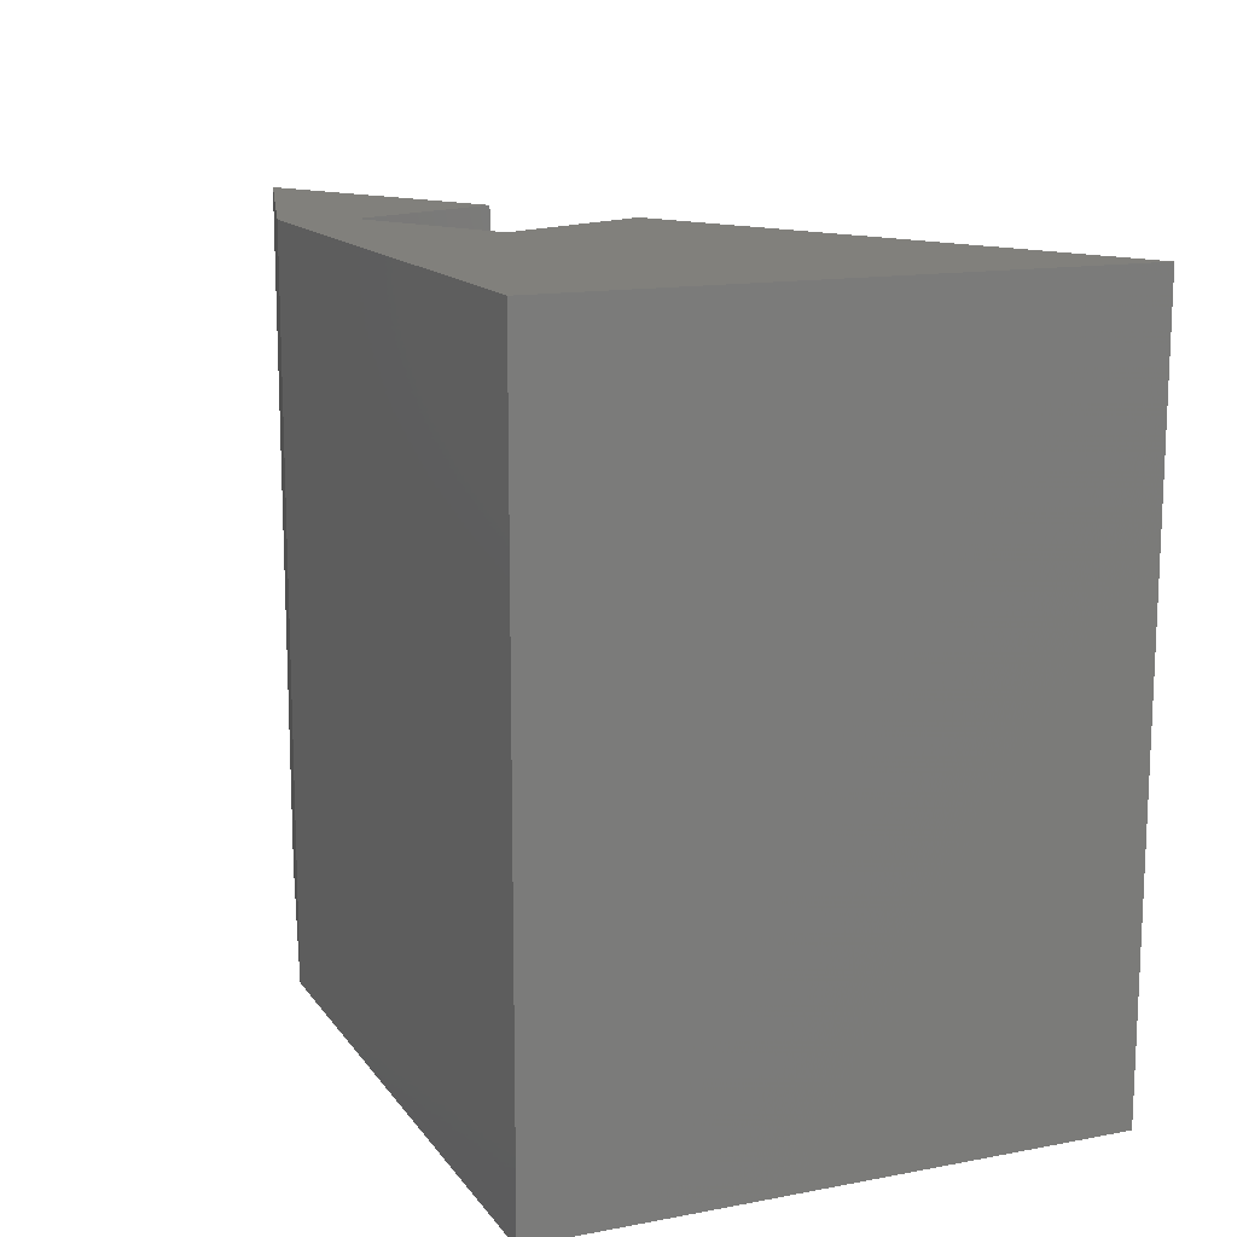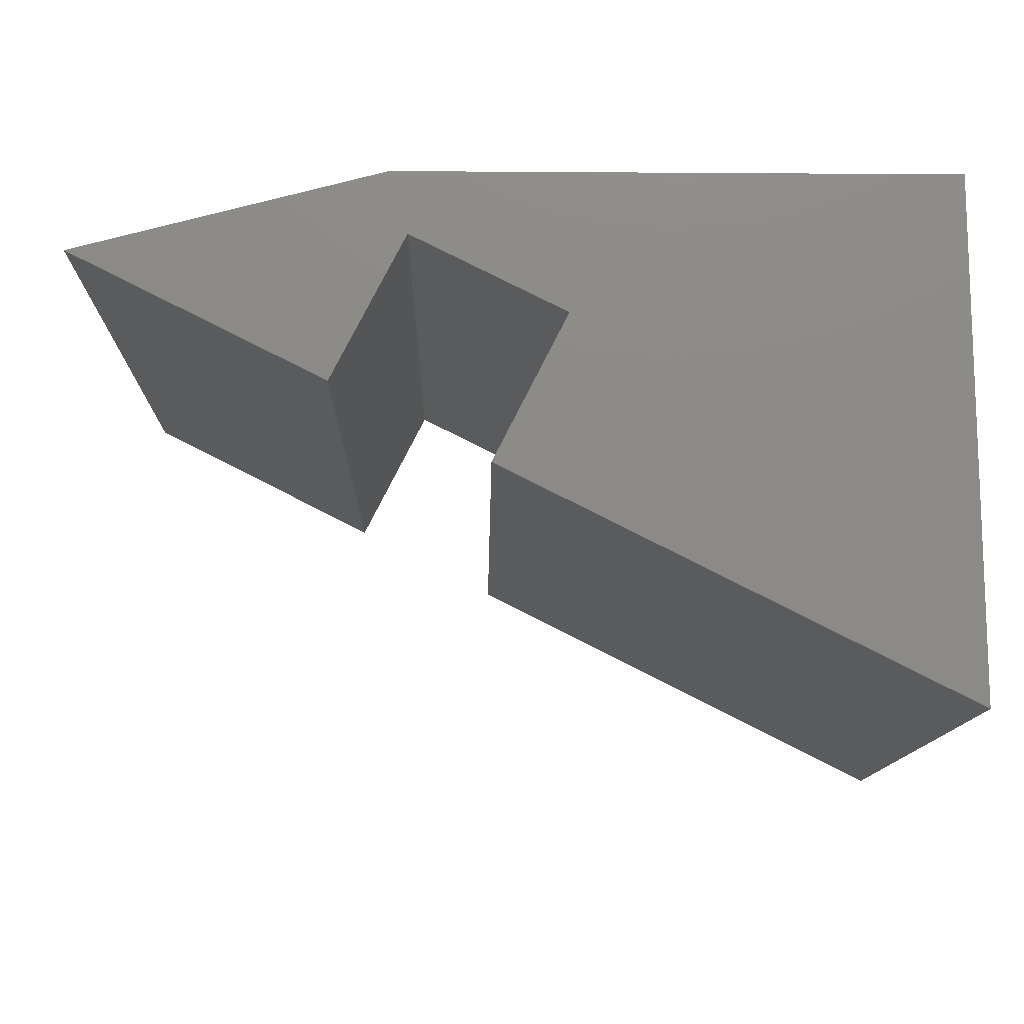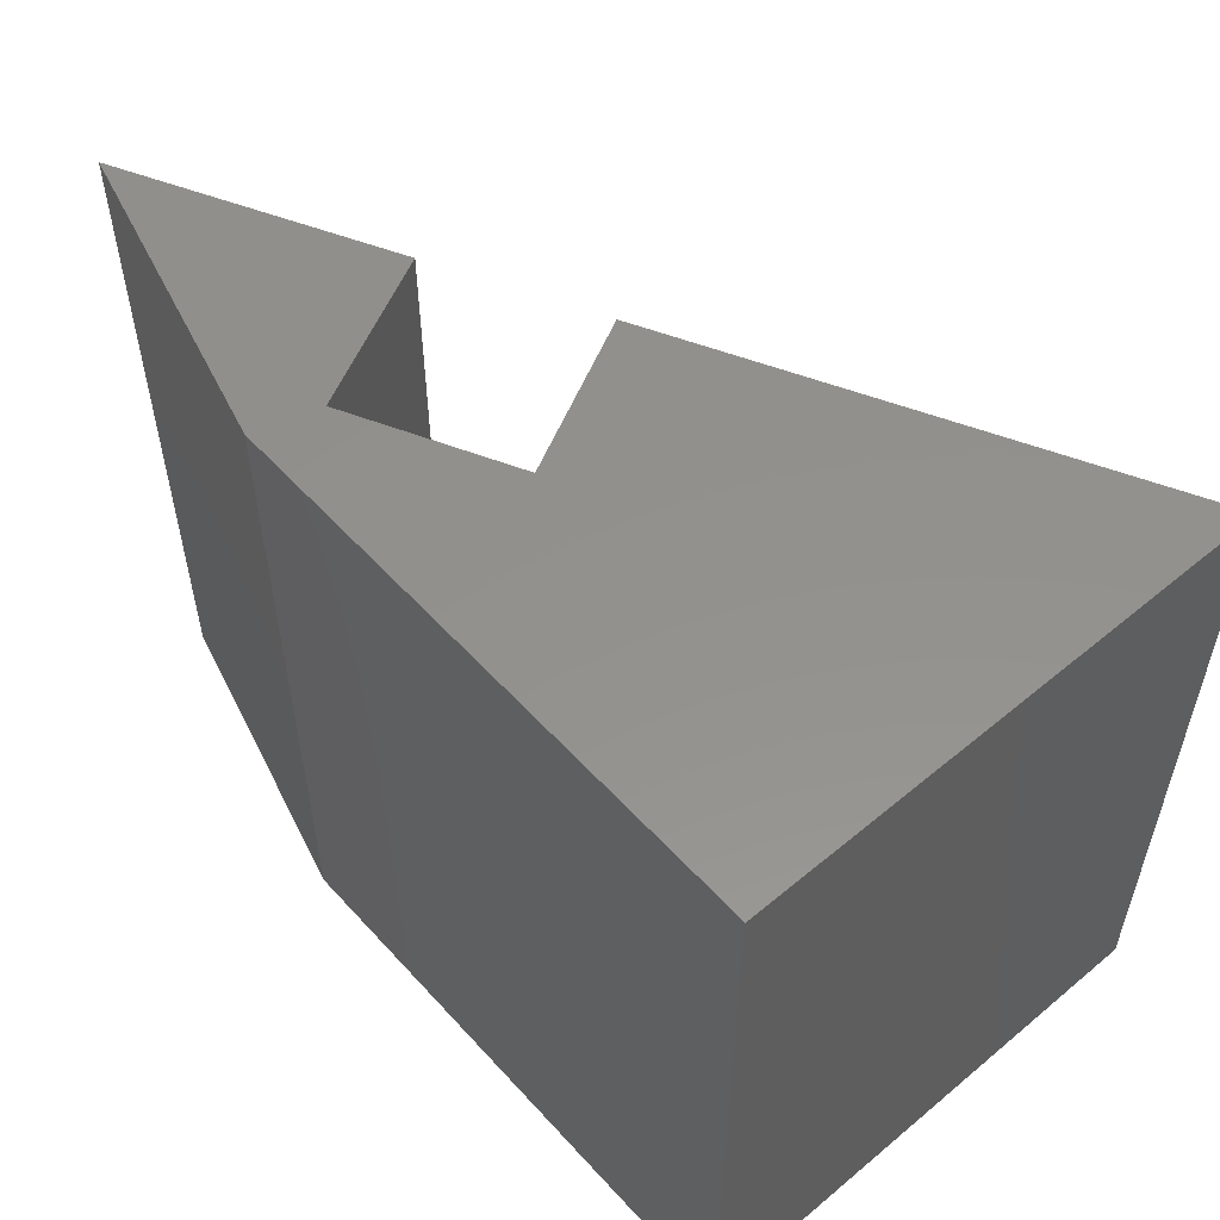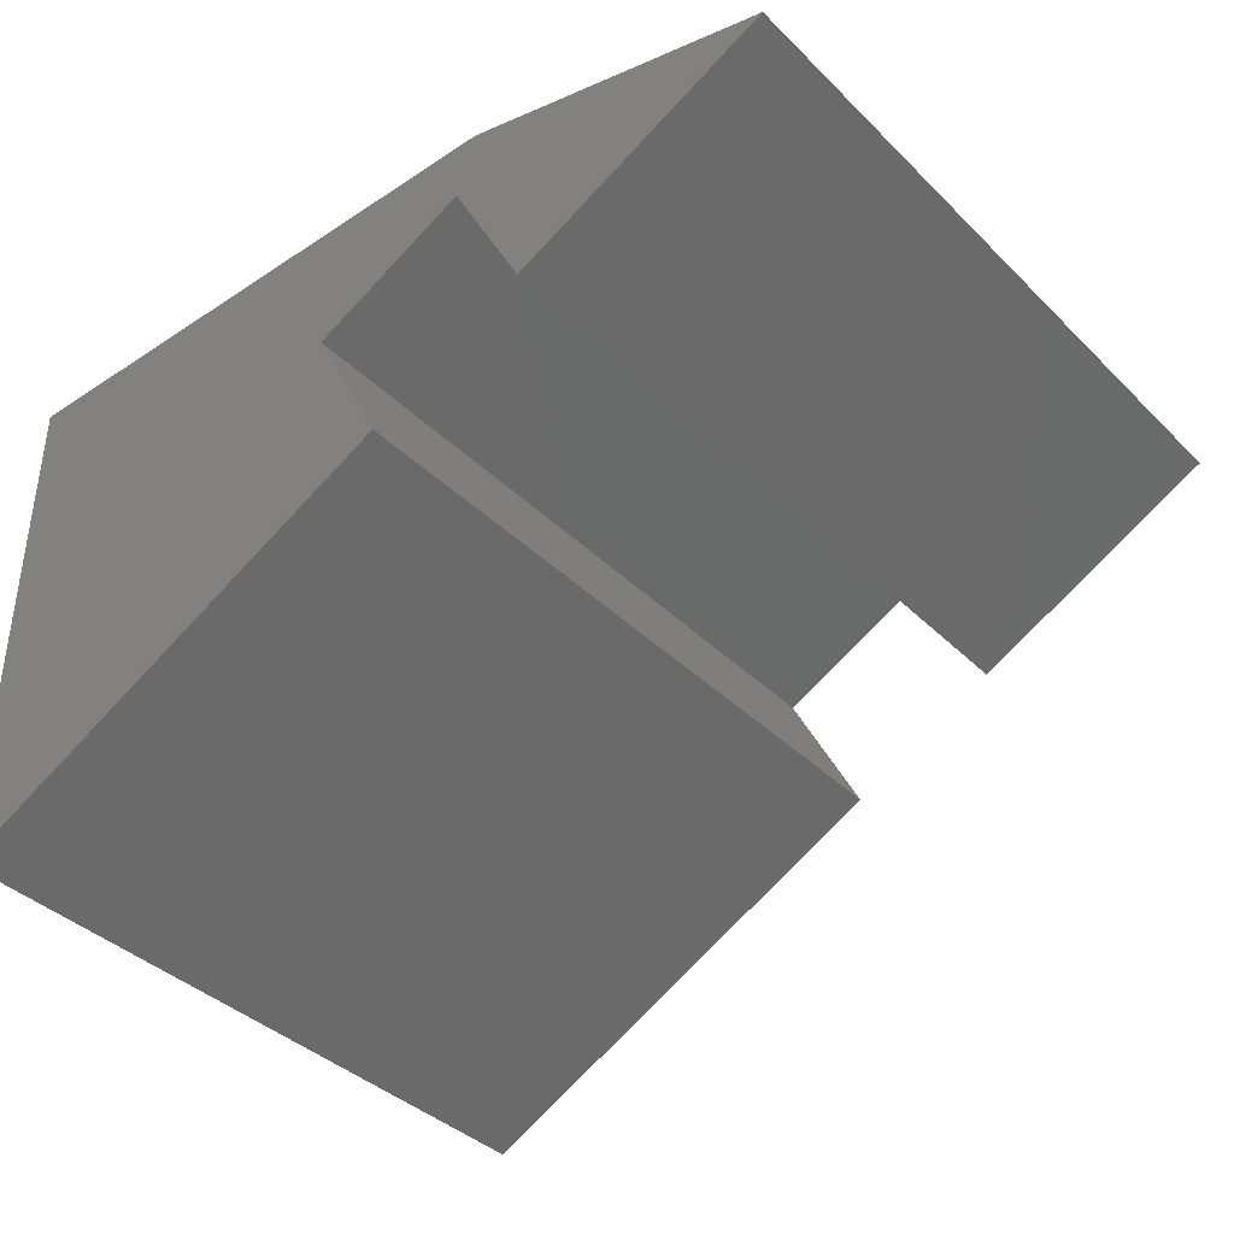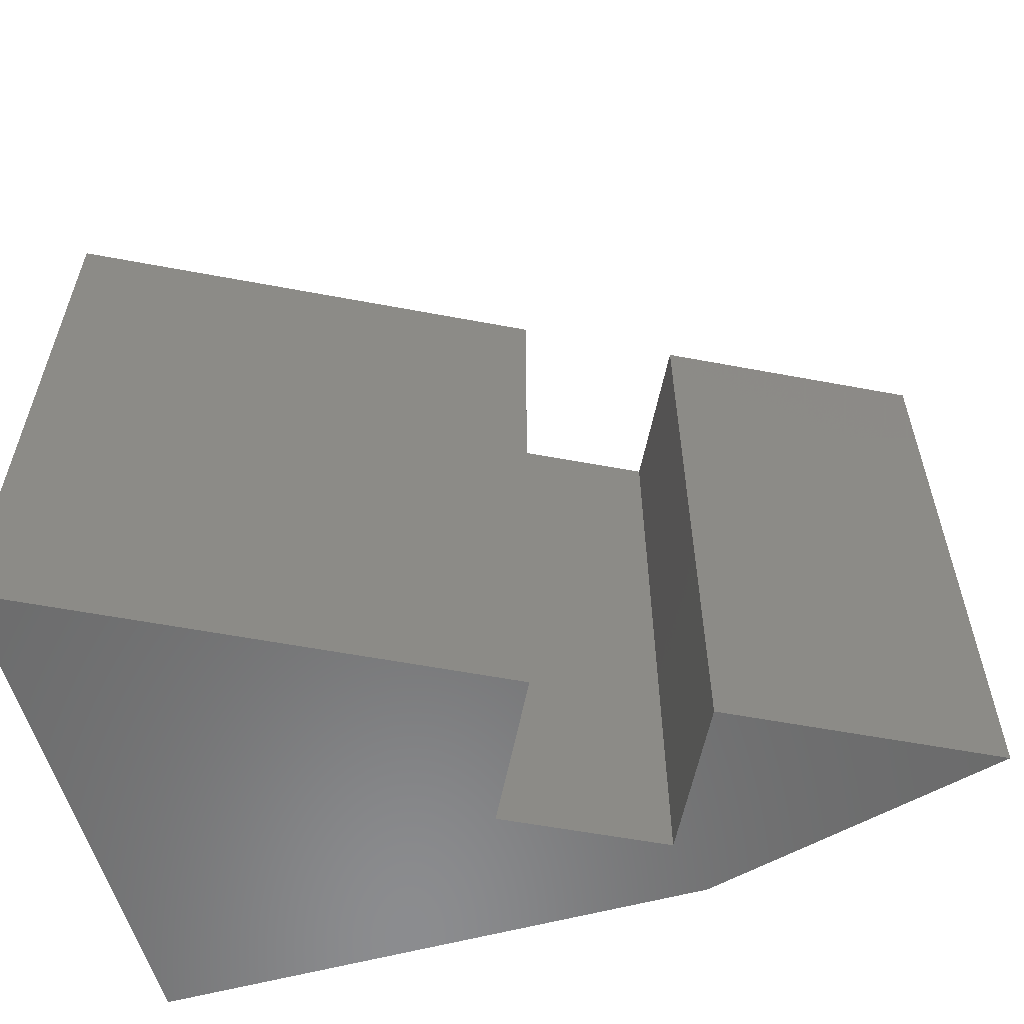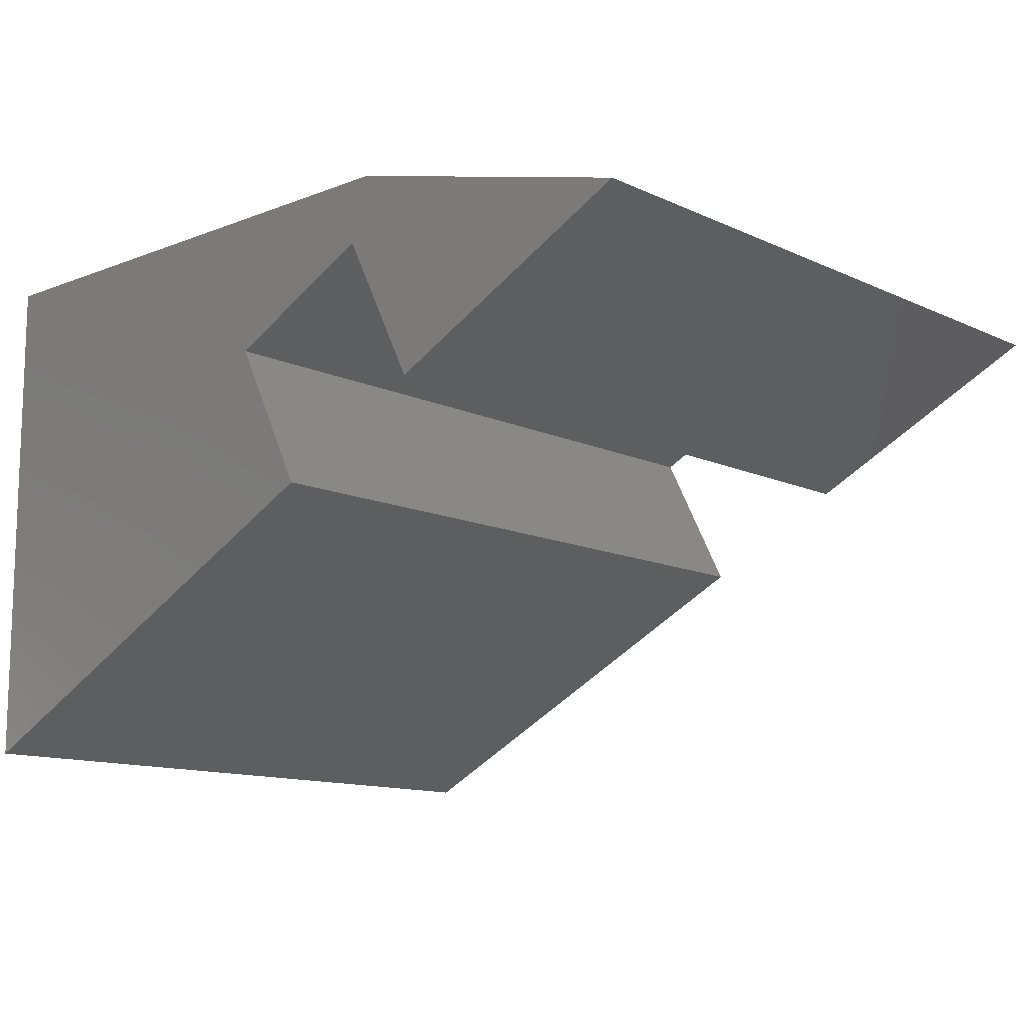
<metadata>
{"format":"stl","ext":"stl","renderer":"f3d","projection":"perspective","resolution":1024,"background":"white","views":[{"elev":13.9,"azim":-112.6,"up":"+Z"},{"elev":-12.6,"azim":179.1,"up":"+Y"},{"elev":54.9,"azim":-131.3,"up":"+Z"},{"elev":-38.9,"azim":39.6,"up":"+Y"},{"elev":-57.5,"azim":15.7,"up":"+Z"},{"elev":-12.2,"azim":42.6,"up":"+Y"}]}
</metadata>
<code>
# stl→obj: 16 verts, 28 faces
v 0.3926 -0.04249 -7.735e-18
v 0.4464 -0.1494 0
v 0.3926 -0.04249 0.5
v 0.4464 -0.1494 0.5
v 0.2797 -0.09928 0.5
v 0.3337 -0.2064 0.5
v 0.2797 -0.09928 -7.704e-34
v 0.3337 -0.2064 0
v 0.6315 -0.05595 0.5
v 0.6315 -0.05595 0
v 0 -0.375 0.5
v 0 -0.375 0
v 0.4062 0.003947 0
v 0 0.003947 0
v 0.4062 0.003947 0.5
v 0 0.003947 0.5
f 1 2 3
f 3 2 4
f 5 6 7
f 7 6 8
f 4 2 9
f 9 2 10
f 11 12 6
f 6 12 8
f 13 10 2
f 13 2 1
f 13 1 7
f 13 7 14
f 14 7 12
f 12 7 8
f 15 16 5
f 15 5 3
f 15 3 4
f 15 4 9
f 16 11 5
f 5 11 6
f 7 1 5
f 5 1 3
f 15 13 16
f 16 13 14
f 9 10 15
f 15 10 13
f 14 12 16
f 16 12 11

</code>
